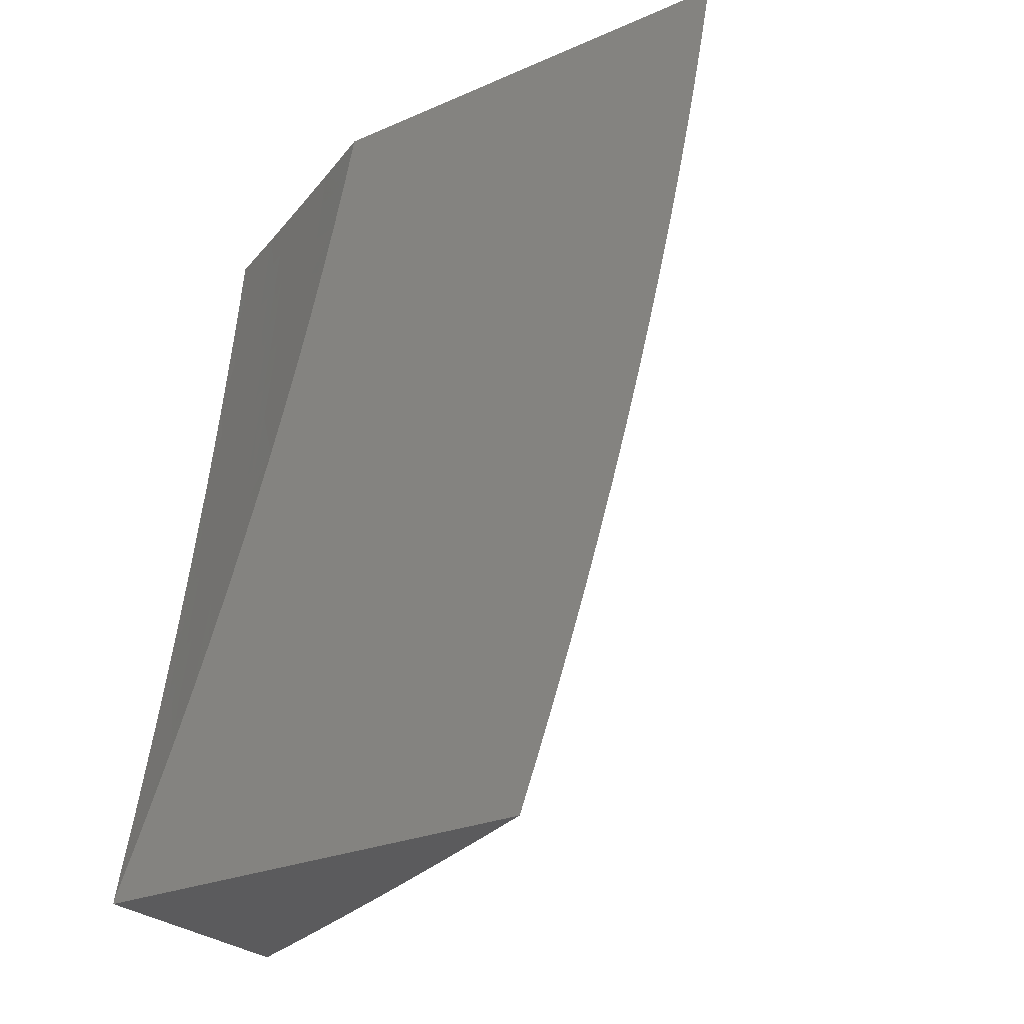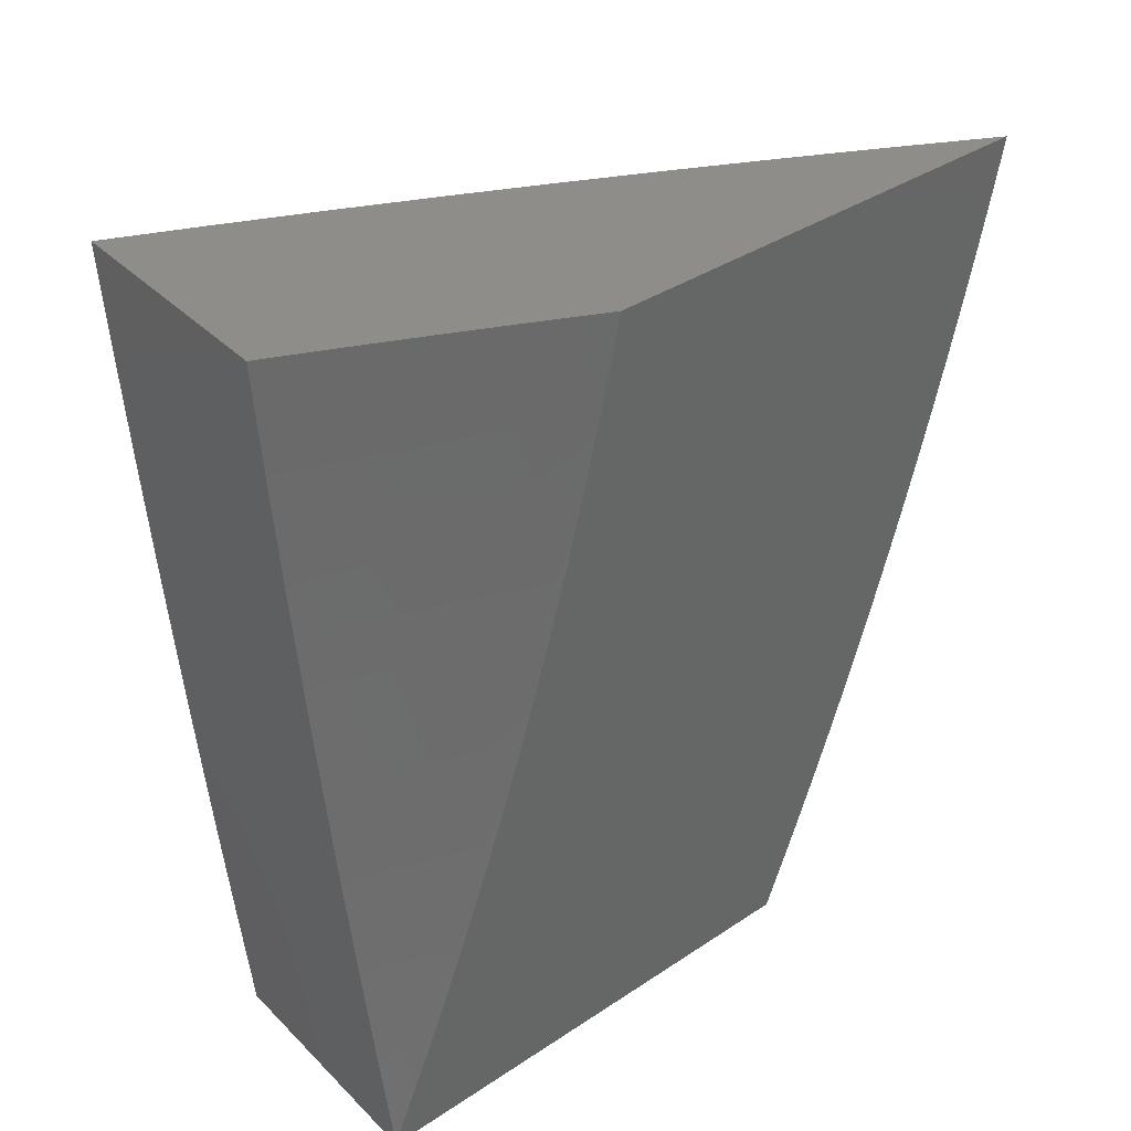
<metadata>
{"format":"stl","ext":"stl","renderer":"f3d","projection":"perspective","resolution":1024,"background":"white","views":[{"elev":-27.2,"azim":123.7,"up":"+Y"},{"elev":38.7,"azim":50.4,"up":"+Y"}]}
</metadata>
<code>
# stl→obj: 377 verts, 750 faces
v -10.14 -1.125 -5
v -10.14 -1.061 -5.02
v -10.15 -1 -5
v -10.13 -1.06 -5.04
v -10.12 -1 -5.081
v -10.12 -1.059 -5.061
v -10.11 -1.058 -5.081
v -10.1 -1.119 -5.081
v -10.09 -1.118 -5.101
v -10.09 -1.18 -5.101
v -10.08 -1.179 -5.121
v -10.07 -1.24 -5.121
v -10.06 -1.239 -5.141
v -10.05 -1.301 -5.141
v -10.04 -1.3 -5.161
v -10.03 -1.361 -5.161
v -10 -1.318 -5.244
v -10 -1.382 -5.226
v -10 -1.444 -5.207
v -10.02 -1.485 -5.161
v -10 -1.507 -5.187
v -10 -1.569 -5.167
v -10.03 -1.486 -5.141
v -10.01 -1.61 -5.141
v -10.04 -1.488 -5.121
v -10.01 -1.612 -5.121
v -10.04 -1.489 -5.101
v -10.02 -1.614 -5.101
v -10.05 -1.491 -5.081
v -10.03 -1.615 -5.081
v -10.06 -1.492 -5.061
v -10.04 -1.617 -5.061
v -10.07 -1.493 -5.04
v -10.05 -1.618 -5.04
v -10.08 -1.495 -5.02
v -10.06 -1.619 -5.02
v -10.09 -1.5 -5
v -10.07 -1.625 -5
v -10.13 -1.251 -5
v -10.12 -1.184 -5.02
v -10.13 -1.122 -5.02
v -10.12 -1.121 -5.04
v -10.11 -1.12 -5.061
v -10.11 -1.376 -5
v -10.11 -1.308 -5.02
v -10.12 -1.246 -5.02
v -10.11 -1.245 -5.04
v -10.12 -1.183 -5.04
v -10.1 -1.244 -5.061
v -10.11 -1.182 -5.061
v -10.09 -1.243 -5.081
v -10.1 -1.181 -5.081
v -10.08 -1.242 -5.101
v -10.1 -1.37 -5.02
v -10.09 -1.369 -5.04
v -10.1 -1.307 -5.04
v -10.08 -1.368 -5.061
v -10.09 -1.306 -5.061
v -10.07 -1.367 -5.081
v -10.08 -1.305 -5.081
v -10.06 -1.365 -5.101
v -10.07 -1.303 -5.101
v -10.05 -1.364 -5.121
v -10.06 -1.302 -5.121
v -10.04 -1.363 -5.141
v -10.04 -1.744 -5.02
v -10.05 -1.749 -5
v -10.02 -1.87 -5.02
v -10.02 -1.873 -5
v -10 -1.937 -5.026
v -10 -1.997 -5
v -10 -1.876 -5.052
v -10.01 -1.868 -5.04
v -10.03 -1.743 -5.04
v -10 -1.816 -5.076
v -10.02 -1.741 -5.061
v -10 -1.754 -5.1
v -10.01 -1.74 -5.081
v -10 -1.738 -5.101
v -10 -1.693 -5.123
v -10 -1.631 -5.145
v -10 -1.295 -5.242
v -10 -1.255 -5.261
v -10.01 -1.233 -5.242
v -10 -1.192 -5.278
v -10.02 -1.172 -5.242
v -10 -1.128 -5.293
v -10.03 -1.111 -5.242
v -10 -1.064 -5.308
v -10.03 -1.05 -5.242
v -10.04 -1 -5.242
v -10.07 -1.054 -5.161
v -10.08 -1 -5.161
v -10.08 -1.055 -5.141
v -10.09 -1.056 -5.121
v -10.08 -1.116 -5.141
v -10.09 -1.117 -5.121
v -10.07 -1.178 -5.141
v -10 -1 -5.322
v -10.1 -1.057 -5.101
v -10.07 -1.115 -5.161
v -10.06 -1.177 -5.161
v -10.05 -1.238 -5.161
v -10.31 -1.876 -5
v -10.28 -1.918 -5.055
v -10.29 -2 -5
v -10.27 -1.984 -5.055
v -10.25 -2 -5.074
v -10.24 -1.98 -5.109
v -10.22 -2 -5.148
v -10.22 -1.975 -5.164
v -10.18 -2 -5.222
v -10.19 -1.97 -5.218
v -10.17 -1.965 -5.273
v -10.18 -1.899 -5.273
v -10.15 -1.895 -5.327
v -10.16 -1.829 -5.327
v -10.14 -1.824 -5.381
v -10.15 -1.759 -5.381
v -10.14 -1.757 -5.409
v -10.15 -1.692 -5.409
v -10.13 -1.69 -5.436
v -10.15 -1.625 -5.436
v -10.13 -1.623 -5.463
v -10.14 -1.558 -5.463
v -10.13 -1.556 -5.49
v -10.14 -1.491 -5.49
v -10.13 -1.489 -5.517
v -10.13 -1.425 -5.517
v -10.12 -1.423 -5.544
v -10.13 -1.359 -5.544
v -10.12 -1.357 -5.57
v -10.13 -1.229 -5.57
v -10.12 -1.227 -5.597
v -10.13 -1.1 -5.597
v -10.12 -1.098 -5.624
v -10.11 -1 -5.652
v -10.11 -1.097 -5.651
v -10.09 -1.095 -5.678
v -10.09 -1.224 -5.651
v -10.08 -1.222 -5.678
v -10.07 -1.351 -5.651
v -10.06 -1.349 -5.678
v -10.07 -1.415 -5.651
v -10.05 -1.413 -5.678
v -10.06 -1.479 -5.651
v -10.04 -1.477 -5.678
v -10.05 -1.543 -5.651
v -10.03 -1.541 -5.678
v -10.04 -1.607 -5.651
v -10.02 -1.605 -5.678
v -10.03 -1.672 -5.651
v -10.01 -1.669 -5.678
v -10.02 -1.736 -5.651
v -10 -1.733 -5.678
v -10 -1.755 -5.673
v -10 -1.693 -5.693
v -10 -1.631 -5.713
v -10.01 -1.603 -5.705
v -10 -1.569 -5.731
v -10.02 -1.539 -5.705
v -10 -1.537 -5.731
v -10.01 -1.473 -5.731
v -10 -1.506 -5.749
v -10 -1.444 -5.766
v -10.01 -1.407 -5.758
v -10 -1.381 -5.782
v -10.02 -1.344 -5.758
v -10 -1.342 -5.785
v -10.02 -1.215 -5.785
v -10 -1.318 -5.798
v -10 -1.254 -5.813
v -10.01 -1.213 -5.812
v -10 -1.191 -5.827
v -10.02 -1.087 -5.812
v -10 -1.128 -5.84
v -10.01 -1.086 -5.838
v -10 -1.064 -5.853
v -10 -1 -5.865
v -10.06 -1 -5.759
v -10.03 -1.089 -5.785
v -10.05 -1.09 -5.758
v -10.03 -1.217 -5.758
v -10.05 -1.219 -5.731
v -10.03 -1.346 -5.731
v -10.05 -1.348 -5.705
v -10.04 -1.411 -5.705
v -10.33 -1.751 -5
v -10.3 -1.786 -5.055
v -10.29 -1.852 -5.055
v -10.27 -1.847 -5.109
v -10.25 -1.913 -5.109
v -10.24 -1.843 -5.164
v -10.23 -1.909 -5.164
v -10.22 -1.838 -5.218
v -10.2 -1.904 -5.218
v -10.19 -1.834 -5.273
v -10.35 -1.627 -5
v -10.32 -1.654 -5.055
v -10.31 -1.72 -5.055
v -10.29 -1.715 -5.109
v -10.28 -1.781 -5.109
v -10.26 -1.711 -5.164
v -10.25 -1.777 -5.164
v -10.24 -1.707 -5.218
v -10.23 -1.773 -5.218
v -10.21 -1.703 -5.273
v -10.2 -1.768 -5.273
v -10.19 -1.698 -5.327
v -10.18 -1.764 -5.327
v -10.16 -1.694 -5.381
v -10.34 -1.588 -5.055
v -10.37 -1.502 -5
v -10.34 -1.522 -5.055
v -10.35 -1.456 -5.055
v -10.33 -1.452 -5.109
v -10.34 -1.387 -5.109
v -10.31 -1.383 -5.164
v -10.33 -1.253 -5.164
v -10.3 -1.25 -5.218
v -10.32 -1.12 -5.218
v -10.29 -1.117 -5.273
v -10.33 -1 -5.219
v -10.28 -1 -5.328
v -10.39 -1.377 -5
v -10.36 -1.39 -5.055
v -10.36 -1.256 -5.109
v -10.35 -1.123 -5.164
v -10.38 -1.259 -5.055
v -10.41 -1.251 -5
v -10.4 -1.128 -5.055
v -10.42 -1.126 -5
v -10.43 -1 -5
v -10.38 -1 -5.11
v -10.37 -1.125 -5.109
v -10.23 -1 -5.437
v -10.24 -1.111 -5.381
v -10.27 -1.114 -5.327
v -10.28 -1.247 -5.273
v -10.29 -1.38 -5.218
v -10.3 -1.449 -5.164
v -10.32 -1.518 -5.109
v -10.17 -1 -5.545
v -10.19 -1.106 -5.49
v -10.2 -1.107 -5.463
v -10.21 -1.108 -5.436
v -10.2 -1.237 -5.436
v -10.21 -1.239 -5.409
v -10.2 -1.368 -5.409
v -10.21 -1.37 -5.381
v -10.2 -1.434 -5.381
v -10.23 -1.438 -5.327
v -10.22 -1.503 -5.327
v -10.24 -1.507 -5.273
v -10.23 -1.572 -5.273
v -10.26 -1.576 -5.218
v -10.25 -1.642 -5.218
v -10.27 -1.646 -5.164
v -10.15 -1.101 -5.57
v -10.16 -1.103 -5.544
v -10.15 -1.231 -5.544
v -10.16 -1.232 -5.517
v -10.14 -1.361 -5.517
v -10.16 -1.362 -5.49
v -10.15 -1.427 -5.49
v -10.16 -1.429 -5.463
v -10.15 -1.493 -5.463
v -10.17 -1.495 -5.436
v -10.16 -1.56 -5.436
v -10.17 -1.562 -5.409
v -10.16 -1.627 -5.409
v -10.17 -1.629 -5.381
v -10.08 -1.094 -5.705
v -10.06 -1.092 -5.731
v -10 -1.8 -5.651
v -10 -1.817 -5.653
v -10.02 -1.803 -5.624
v -10.01 -1.867 -5.624
v -10.02 -1.87 -5.597
v -10 -1.939 -5.609
v -10.01 -1.934 -5.597
v -10 -2 -5.587
v -10.02 -1.937 -5.57
v -10.03 -1.94 -5.544
v -10.03 -1.872 -5.57
v -10.05 -1.875 -5.544
v -10.05 -1.808 -5.57
v -10.06 -1.81 -5.544
v -10.06 -1.743 -5.57
v -10.07 -1.745 -5.544
v -10.07 -1.678 -5.57
v -10.08 -1.681 -5.544
v -10.08 -1.614 -5.57
v -10.09 -1.616 -5.544
v -10.09 -1.55 -5.57
v -10.1 -1.552 -5.544
v -10.1 -1.485 -5.57
v -10.11 -1.487 -5.544
v -10.11 -1.421 -5.57
v -10 -1.878 -5.631
v -10.04 -2 -5.514
v -10.05 -1.942 -5.517
v -10.06 -1.877 -5.517
v -10.07 -1.812 -5.517
v -10.08 -1.748 -5.517
v -10.09 -1.683 -5.517
v -10.11 -1.618 -5.517
v -10.12 -1.554 -5.517
v -10.06 -1.945 -5.49
v -10.08 -2 -5.442
v -10.07 -1.947 -5.463
v -10.09 -1.95 -5.436
v -10.09 -1.882 -5.463
v -10.1 -1.885 -5.436
v -10.1 -1.817 -5.463
v -10.11 -1.82 -5.436
v -10.11 -1.752 -5.463
v -10.12 -1.755 -5.436
v -10.12 -1.687 -5.463
v -10.1 -1.952 -5.409
v -10.11 -2 -5.369
v -10.11 -1.955 -5.381
v -10.14 -1.96 -5.327
v -10.13 -1.89 -5.381
v -10.15 -2 -5.295
v -10.11 -1.887 -5.409
v -10.13 -1.822 -5.409
v -10.07 -1.88 -5.49
v -10.09 -1.815 -5.49
v -10.1 -1.75 -5.49
v -10.11 -1.685 -5.49
v -10.12 -1.621 -5.49
v -10.03 -1.805 -5.597
v -10.04 -1.741 -5.597
v -10.05 -1.676 -5.597
v -10.06 -1.612 -5.597
v -10.07 -1.548 -5.597
v -10.08 -1.483 -5.597
v -10.09 -1.419 -5.597
v -10.1 -1.355 -5.597
v -10.03 -1.738 -5.624
v -10.3 -1.65 -5.109
v -10.31 -1.584 -5.109
v -10.22 -1.637 -5.273
v -10.2 -1.633 -5.327
v -10.04 -1.674 -5.624
v -10.05 -1.61 -5.624
v -10.06 -1.545 -5.624
v -10.07 -1.481 -5.624
v -10.08 -1.417 -5.624
v -10.09 -1.353 -5.624
v -10.1 -1.225 -5.624
v -10.29 -1.58 -5.164
v -10.27 -1.511 -5.218
v -10.25 -1.442 -5.273
v -10.24 -1.373 -5.327
v -10.23 -1.24 -5.381
v -10.23 -1.11 -5.409
v -10.3 -1.514 -5.164
v -10.21 -1.568 -5.327
v -10.18 -1.564 -5.381
v -10.19 -1.499 -5.381
v -10.18 -1.497 -5.409
v -10.17 -1.431 -5.436
v -10.17 -1.364 -5.463
v -10.17 -1.234 -5.49
v -10.17 -1.104 -5.517
v -10.03 -1.475 -5.705
v -10.28 -1.445 -5.218
v -10.26 -1.377 -5.273
v -10.25 -1.243 -5.327
v -10.19 -1.432 -5.409
v -10.18 -1.366 -5.436
v -10.19 -1.235 -5.463
v -10.02 -1.409 -5.731
v -10.06 -1.22 -5.705
v -10 -2 -5
f 1 2 3
f 3 2 4
f 3 4 5
f 5 4 6
f 5 6 7
f 7 6 8
f 7 8 9
f 9 8 10
f 9 10 11
f 11 10 12
f 11 12 13
f 13 12 14
f 13 14 15
f 15 14 16
f 15 16 17
f 17 16 18
f 18 16 19
f 19 16 20
f 19 20 21
f 21 20 22
f 22 20 23
f 22 23 24
f 24 23 25
f 24 25 26
f 26 25 27
f 26 27 28
f 28 27 29
f 28 29 30
f 30 29 31
f 30 31 32
f 32 31 33
f 32 33 34
f 34 33 35
f 34 35 36
f 36 35 37
f 36 37 38
f 39 40 1
f 1 40 41
f 1 41 2
f 2 41 42
f 2 42 4
f 4 42 43
f 4 43 6
f 6 43 8
f 44 45 39
f 39 45 46
f 39 46 40
f 40 46 47
f 40 47 48
f 48 47 49
f 48 49 50
f 50 49 51
f 50 51 52
f 52 51 53
f 52 53 10
f 10 53 12
f 37 35 44
f 44 35 54
f 44 54 45
f 45 54 55
f 45 55 56
f 56 55 57
f 56 57 58
f 58 57 59
f 58 59 60
f 60 59 61
f 60 61 62
f 62 61 63
f 62 63 64
f 64 63 65
f 64 65 14
f 14 65 16
f 36 38 66
f 66 38 67
f 66 67 68
f 68 67 69
f 68 69 70
f 70 69 71
f 70 72 68
f 68 72 73
f 68 73 66
f 66 73 74
f 66 74 36
f 36 74 34
f 72 75 73
f 73 75 74
f 74 75 76
f 76 75 77
f 76 77 78
f 78 77 79
f 78 79 30
f 30 79 28
f 77 80 79
f 79 80 28
f 28 80 26
f 26 80 81
f 26 81 24
f 24 81 22
f 15 17 82
f 82 17 83
f 82 83 84
f 84 83 85
f 84 85 86
f 86 85 87
f 86 87 88
f 88 87 89
f 88 89 90
f 90 89 91
f 90 91 92
f 92 91 93
f 92 93 94
f 94 93 95
f 94 95 96
f 96 95 97
f 96 97 98
f 98 97 11
f 98 11 13
f 89 99 91
f 93 5 95
f 95 5 100
f 95 100 97
f 97 100 9
f 97 9 11
f 100 5 7
f 9 100 7
f 88 90 92
f 92 94 101
f 101 94 96
f 101 96 102
f 102 96 98
f 102 98 103
f 103 98 13
f 103 13 15
f 42 41 48
f 48 41 40
f 43 42 50
f 50 42 48
f 8 43 52
f 52 43 50
f 52 10 8
f 102 86 101
f 101 86 88
f 101 88 92
f 86 102 84
f 84 102 103
f 84 103 82
f 82 103 15
f 47 46 56
f 56 46 45
f 49 47 58
f 58 47 56
f 51 49 60
f 60 49 58
f 53 51 62
f 62 51 60
f 12 53 64
f 64 53 62
f 64 14 12
f 55 54 33
f 33 54 35
f 57 55 31
f 31 55 33
f 59 57 29
f 29 57 31
f 61 59 27
f 27 59 29
f 63 61 25
f 25 61 27
f 65 63 23
f 23 63 25
f 16 65 20
f 20 65 23
f 78 30 32
f 74 76 34
f 34 76 32
f 76 78 32
f 104 105 106
f 106 105 107
f 106 107 108
f 108 107 109
f 108 109 110
f 110 109 111
f 110 111 112
f 112 111 113
f 112 113 114
f 114 113 115
f 114 115 116
f 116 115 117
f 116 117 118
f 118 117 119
f 118 119 120
f 120 119 121
f 120 121 122
f 122 121 123
f 122 123 124
f 124 123 125
f 124 125 126
f 126 125 127
f 126 127 128
f 128 127 129
f 128 129 130
f 130 129 131
f 130 131 132
f 132 131 133
f 132 133 134
f 134 133 135
f 134 135 136
f 136 135 137
f 136 137 138
f 138 137 139
f 138 139 140
f 140 139 141
f 140 141 142
f 142 141 143
f 142 143 144
f 144 143 145
f 144 145 146
f 146 145 147
f 146 147 148
f 148 147 149
f 148 149 150
f 150 149 151
f 150 151 152
f 152 151 153
f 152 153 154
f 154 153 155
f 154 155 156
f 156 155 157
f 157 155 153
f 157 153 158
f 158 153 159
f 158 159 160
f 160 159 161
f 160 161 162
f 162 161 163
f 162 163 164
f 164 163 165
f 165 163 166
f 165 166 167
f 167 166 168
f 167 168 169
f 169 168 170
f 169 170 171
f 171 170 172
f 172 170 173
f 172 173 174
f 174 173 175
f 174 175 176
f 176 175 177
f 176 177 178
f 178 177 179
f 179 177 175
f 179 175 180
f 180 175 181
f 180 181 182
f 182 181 183
f 182 183 184
f 184 183 185
f 184 185 186
f 186 185 187
f 186 187 145
f 145 187 147
f 188 189 104
f 104 189 190
f 104 190 105
f 105 190 191
f 105 191 192
f 192 191 193
f 192 193 194
f 194 193 195
f 194 195 196
f 196 195 197
f 196 197 115
f 115 197 117
f 198 199 188
f 188 199 200
f 188 200 189
f 189 200 201
f 189 201 202
f 202 201 203
f 202 203 204
f 204 203 205
f 204 205 206
f 206 205 207
f 206 207 208
f 208 207 209
f 208 209 210
f 210 209 211
f 210 211 119
f 119 211 121
f 199 198 212
f 212 198 213
f 212 213 214
f 214 213 215
f 214 215 216
f 216 215 217
f 216 217 218
f 218 217 219
f 218 219 220
f 220 219 221
f 220 221 222
f 222 221 223
f 222 223 224
f 213 225 215
f 215 225 226
f 215 226 217
f 217 226 227
f 217 227 219
f 219 227 228
f 219 228 221
f 221 228 223
f 226 225 229
f 229 225 230
f 229 230 231
f 231 230 232
f 231 232 233
f 233 234 231
f 231 234 235
f 231 235 229
f 229 235 227
f 229 227 226
f 235 234 228
f 228 234 223
f 236 237 224
f 224 237 238
f 224 238 222
f 222 238 239
f 222 239 220
f 220 239 240
f 220 240 218
f 218 240 241
f 218 241 216
f 216 241 242
f 216 242 214
f 214 242 212
f 243 244 236
f 236 244 245
f 236 245 246
f 246 245 247
f 246 247 248
f 248 247 249
f 248 249 250
f 250 249 251
f 250 251 252
f 252 251 253
f 252 253 254
f 254 253 255
f 254 255 256
f 256 255 257
f 256 257 258
f 258 257 203
f 258 203 201
f 137 135 243
f 243 135 259
f 243 259 260
f 260 259 261
f 260 261 262
f 262 261 263
f 262 263 264
f 264 263 265
f 264 265 266
f 266 265 267
f 266 267 268
f 268 267 269
f 268 269 270
f 270 269 271
f 270 271 272
f 272 271 211
f 272 211 209
f 139 137 273
f 273 137 180
f 273 180 274
f 274 180 182
f 274 182 184
f 171 167 169
f 164 160 162
f 154 156 275
f 275 156 276
f 275 276 277
f 277 276 278
f 277 278 279
f 279 278 280
f 279 280 281
f 281 280 282
f 281 282 283
f 283 282 284
f 283 284 285
f 285 284 286
f 285 286 287
f 287 286 288
f 287 288 289
f 289 288 290
f 289 290 291
f 291 290 292
f 291 292 293
f 293 292 294
f 293 294 295
f 295 294 296
f 295 296 297
f 297 296 298
f 297 298 299
f 299 298 130
f 299 130 132
f 276 300 278
f 278 300 280
f 282 301 284
f 284 301 302
f 284 302 286
f 286 302 303
f 286 303 288
f 288 303 304
f 288 304 290
f 290 304 305
f 290 305 292
f 292 305 306
f 292 306 294
f 294 306 307
f 294 307 296
f 296 307 308
f 296 308 298
f 298 308 128
f 298 128 130
f 302 301 309
f 309 301 310
f 309 310 311
f 311 310 312
f 311 312 313
f 313 312 314
f 313 314 315
f 315 314 316
f 315 316 317
f 317 316 318
f 317 318 319
f 319 318 122
f 319 122 124
f 312 310 320
f 320 310 321
f 320 321 322
f 322 321 323
f 322 323 324
f 324 323 116
f 324 116 118
f 321 325 323
f 323 325 114
f 323 114 116
f 325 112 114
f 105 192 107
f 107 192 109
f 192 194 109
f 109 194 111
f 194 196 111
f 111 196 113
f 196 115 113
f 314 312 320
f 320 322 326
f 326 322 324
f 326 324 327
f 327 324 118
f 327 118 120
f 303 302 309
f 309 311 328
f 328 311 313
f 328 313 329
f 329 313 315
f 329 315 330
f 330 315 317
f 330 317 331
f 331 317 319
f 331 319 332
f 332 319 124
f 332 124 126
f 279 281 283
f 279 283 285
f 189 202 190
f 190 202 191
f 202 204 191
f 191 204 193
f 204 206 193
f 193 206 195
f 206 208 195
f 195 208 197
f 208 210 197
f 197 210 117
f 210 119 117
f 327 316 326
f 326 316 314
f 326 314 320
f 316 327 318
f 318 327 120
f 318 120 122
f 329 304 328
f 328 304 303
f 328 303 309
f 304 329 305
f 305 329 330
f 305 330 306
f 306 330 331
f 306 331 307
f 307 331 332
f 307 332 308
f 308 332 126
f 308 126 128
f 279 285 333
f 333 285 287
f 333 287 334
f 334 287 289
f 334 289 335
f 335 289 291
f 335 291 336
f 336 291 293
f 336 293 337
f 337 293 295
f 337 295 338
f 338 295 297
f 338 297 339
f 339 297 299
f 339 299 340
f 340 299 132
f 340 132 134
f 279 333 277
f 277 333 341
f 277 341 154
f 154 341 152
f 341 333 334
f 154 275 277
f 201 200 342
f 342 200 199
f 342 199 343
f 343 199 212
f 343 212 242
f 203 257 205
f 205 257 344
f 205 344 207
f 207 344 345
f 207 345 209
f 209 345 272
f 123 121 271
f 271 121 211
f 341 334 346
f 346 334 335
f 346 335 347
f 347 335 336
f 347 336 348
f 348 336 337
f 348 337 349
f 349 337 338
f 349 338 350
f 350 338 339
f 350 339 351
f 351 339 340
f 351 340 352
f 352 340 134
f 352 134 136
f 150 152 346
f 346 152 341
f 150 346 347
f 159 153 151
f 343 353 342
f 342 353 258
f 342 258 201
f 258 353 256
f 256 353 354
f 256 354 254
f 254 354 355
f 254 355 252
f 252 355 356
f 252 356 250
f 250 356 357
f 250 357 248
f 248 357 358
f 248 358 246
f 246 358 236
f 353 343 359
f 359 343 242
f 359 242 241
f 344 257 255
f 345 344 360
f 360 344 255
f 360 255 253
f 272 345 361
f 361 345 360
f 361 360 362
f 362 360 253
f 362 253 251
f 272 361 270
f 270 361 363
f 270 363 268
f 268 363 364
f 268 364 266
f 266 364 365
f 266 365 264
f 264 365 366
f 264 366 262
f 262 366 367
f 262 367 260
f 260 367 243
f 363 361 362
f 123 271 269
f 123 269 125
f 125 269 267
f 125 267 127
f 127 267 265
f 127 265 129
f 129 265 263
f 129 263 131
f 131 263 261
f 131 261 133
f 133 261 259
f 133 259 135
f 150 347 148
f 148 347 348
f 148 348 146
f 146 348 349
f 146 349 144
f 144 349 350
f 144 350 142
f 142 350 351
f 142 351 140
f 140 351 352
f 140 352 138
f 138 352 136
f 159 151 161
f 161 151 149
f 161 149 368
f 368 149 147
f 368 147 187
f 163 161 368
f 241 369 359
f 359 369 354
f 359 354 353
f 354 369 355
f 355 369 370
f 355 370 356
f 356 370 371
f 356 371 357
f 357 371 237
f 357 237 358
f 358 237 236
f 370 369 240
f 240 369 241
f 363 362 372
f 372 362 251
f 372 251 249
f 363 372 364
f 364 372 373
f 364 373 365
f 365 373 374
f 365 374 366
f 366 374 244
f 366 244 367
f 367 244 243
f 373 372 249
f 186 145 143
f 163 368 375
f 375 368 187
f 375 187 185
f 168 166 375
f 375 166 163
f 168 375 185
f 228 227 235
f 370 240 239
f 370 239 371
f 371 239 238
f 371 238 237
f 373 249 247
f 373 247 374
f 374 247 245
f 374 245 244
f 186 143 376
f 376 143 141
f 376 141 273
f 273 141 139
f 274 184 376
f 376 184 186
f 274 376 273
f 168 185 183
f 168 183 170
f 170 183 181
f 170 181 175
f 175 173 170
f 89 174 99
f 99 174 176
f 99 176 178
f 174 89 172
f 172 89 87
f 172 87 171
f 171 87 85
f 171 85 167
f 167 85 83
f 167 83 165
f 165 83 17
f 165 17 164
f 164 17 160
f 160 17 18
f 160 18 158
f 158 18 19
f 158 19 157
f 157 19 21
f 157 21 156
f 156 21 22
f 156 22 276
f 276 22 81
f 276 81 300
f 300 81 80
f 300 80 280
f 280 80 77
f 280 77 282
f 282 77 75
f 282 75 72
f 72 70 282
f 282 70 377
f 377 70 71
f 178 179 99
f 71 69 377
f 377 69 106
f 106 69 67
f 106 67 104
f 104 67 38
f 104 38 188
f 188 38 37
f 188 37 198
f 198 37 44
f 198 44 213
f 213 44 39
f 213 39 225
f 225 39 1
f 225 1 230
f 230 1 3
f 230 3 232
f 232 3 233
f 106 108 377
f 377 108 110
f 377 110 112
f 112 325 377
f 377 325 321
f 377 321 310
f 310 301 377
f 377 301 282
f 5 224 3
f 3 224 223
f 3 223 234
f 224 5 236
f 236 5 93
f 236 93 91
f 236 91 243
f 243 91 99
f 243 99 137
f 137 99 180
f 180 99 179
f 234 233 3

</code>
